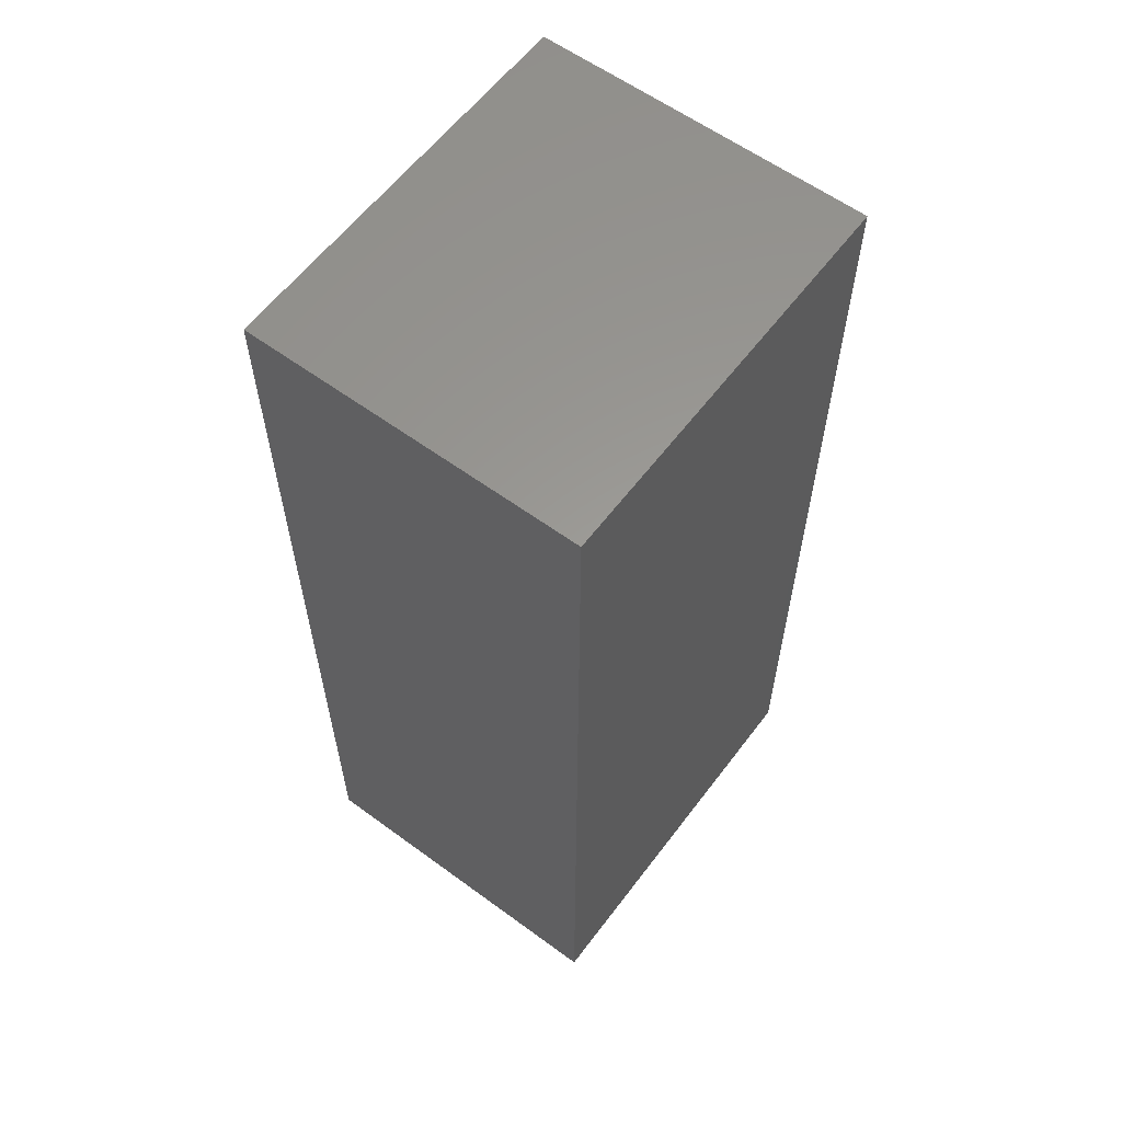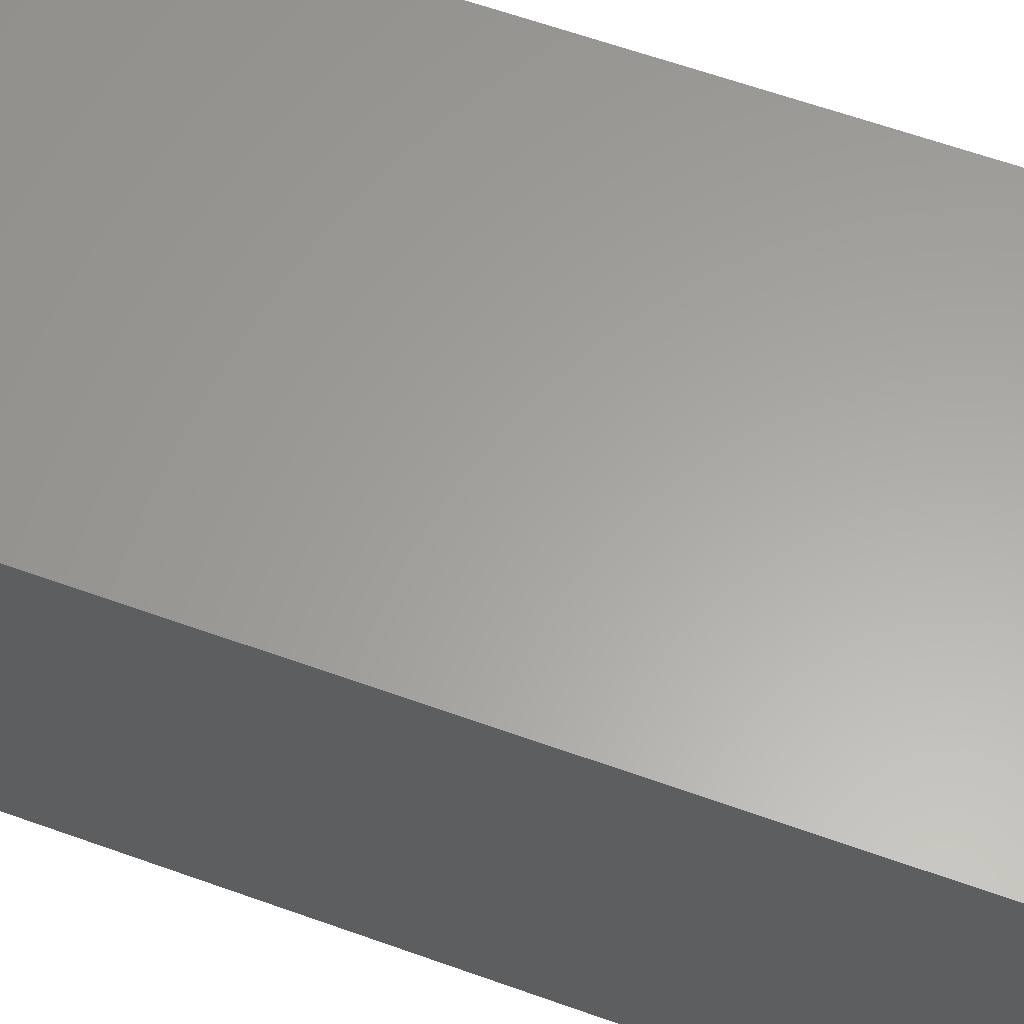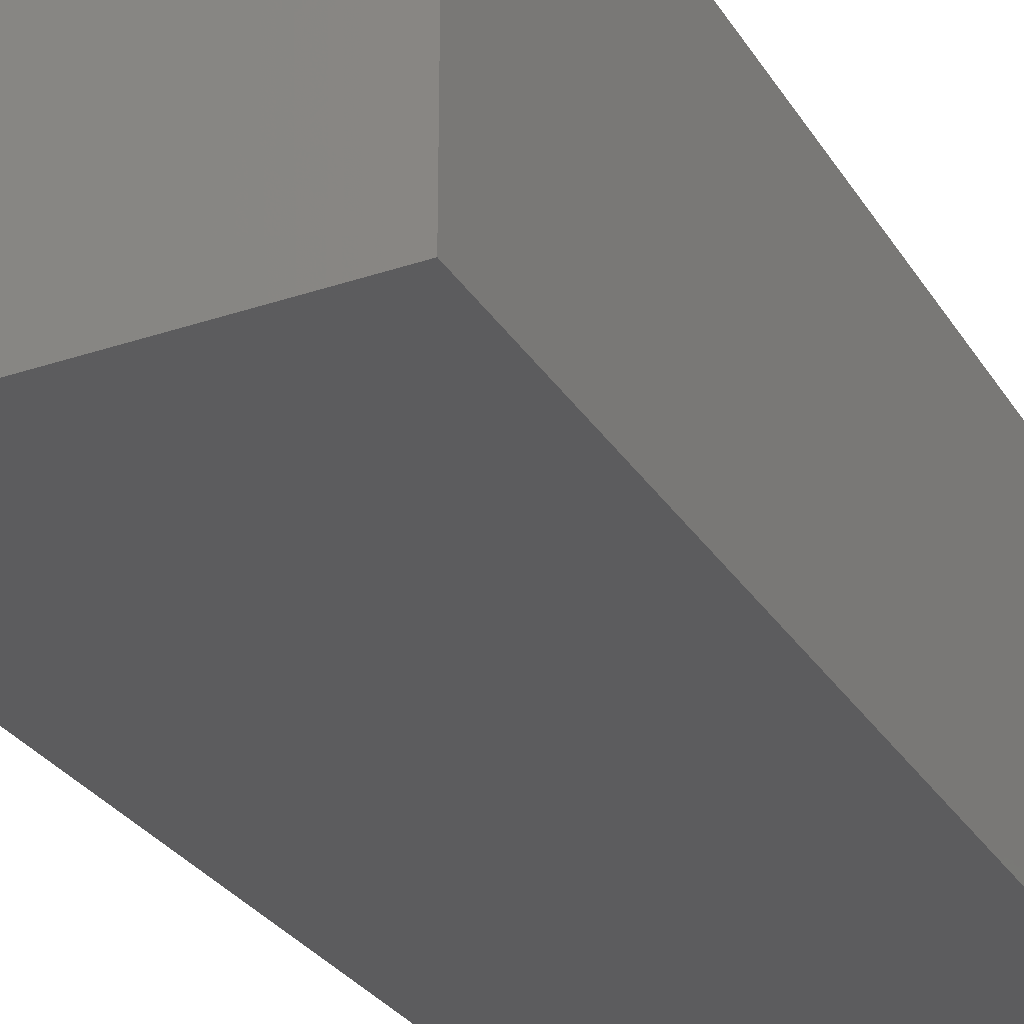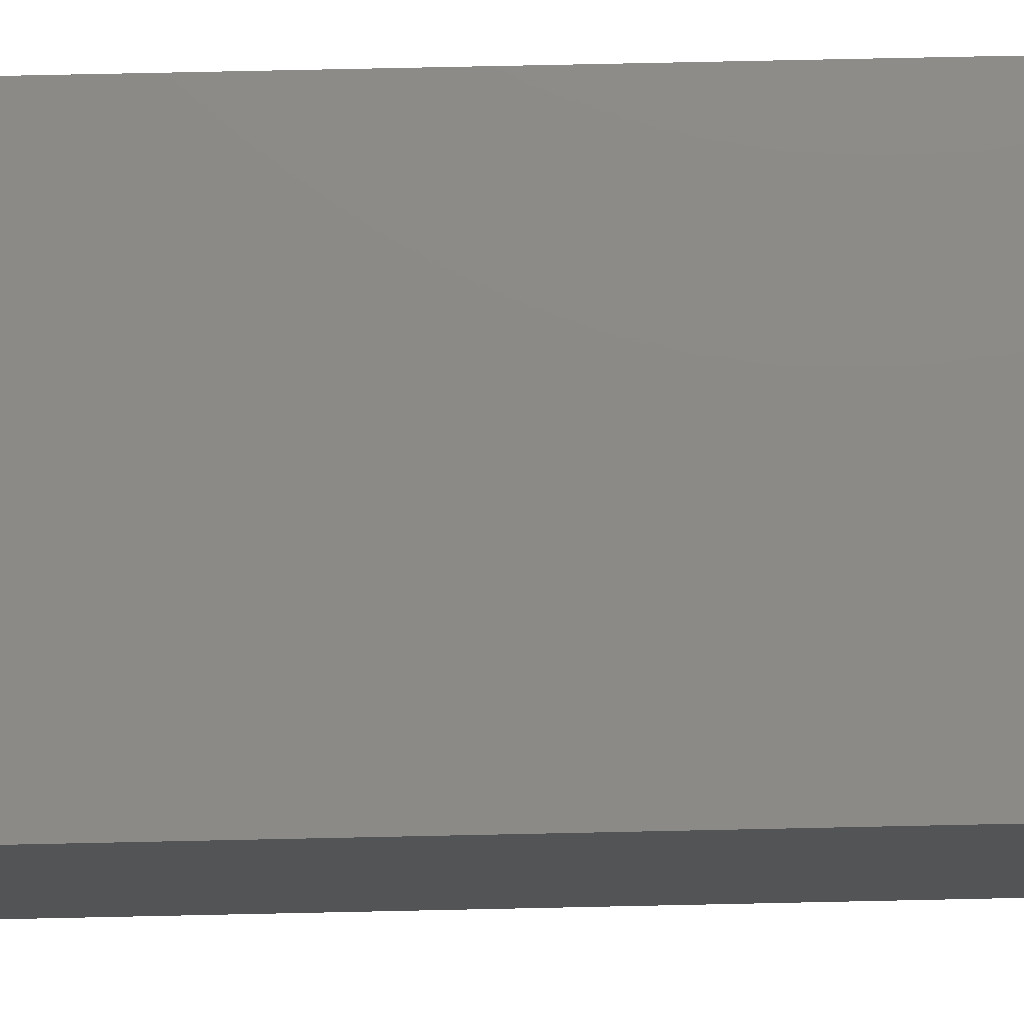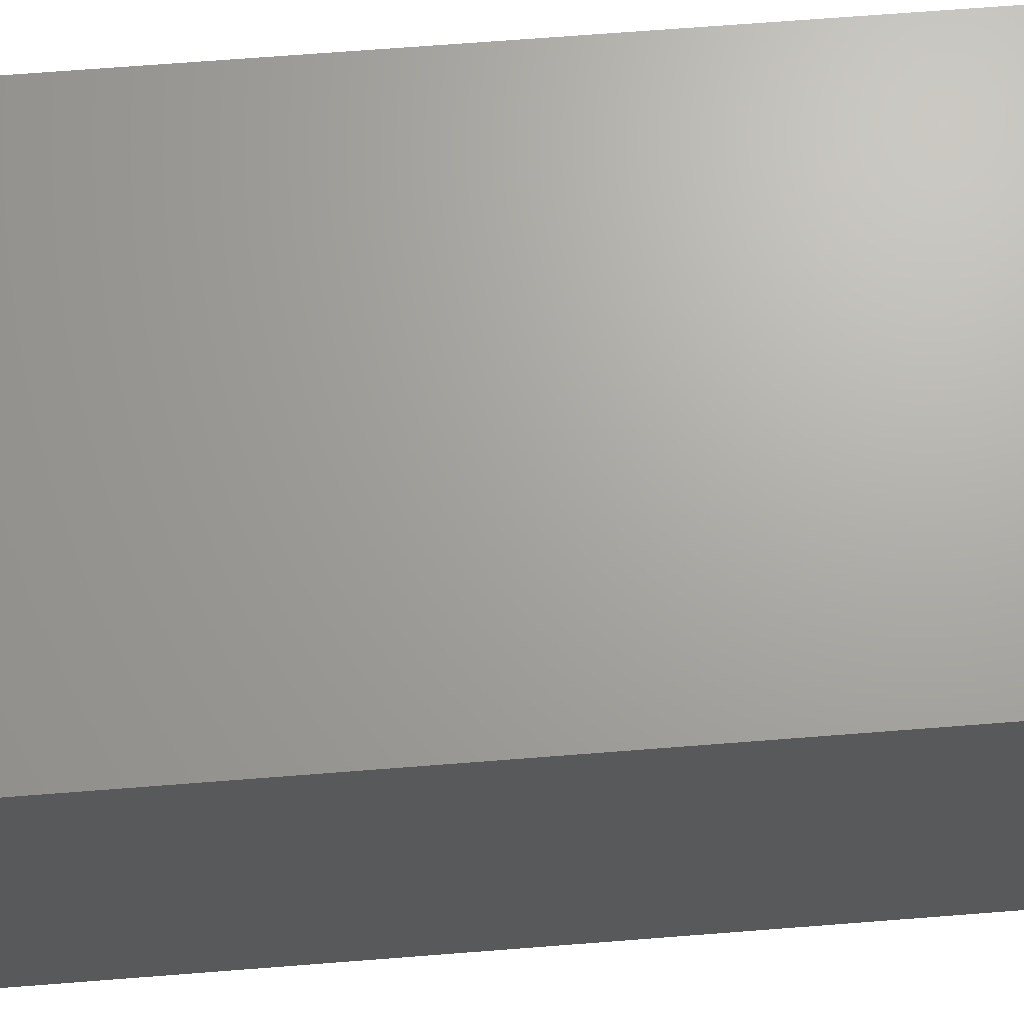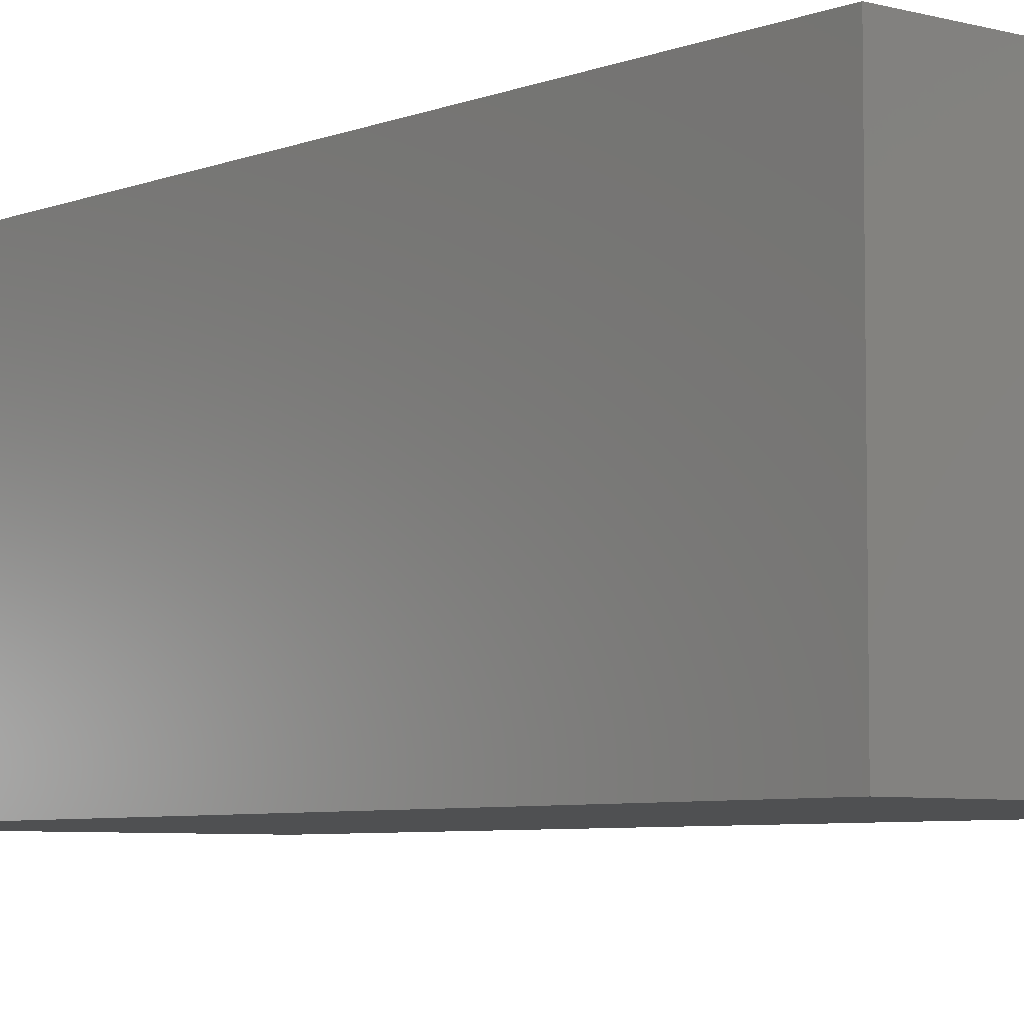
<metadata>
{"format":"stl","ext":"stl","renderer":"f3d","projection":"perspective","resolution":1024,"background":"white","views":[{"elev":59.9,"azim":-53.1,"up":"+Z"},{"elev":61.7,"azim":-69.9,"up":"+Y"},{"elev":-29.5,"azim":-153.6,"up":"+Y"},{"elev":77.8,"azim":88.8,"up":"+Y"},{"elev":67.6,"azim":85.5,"up":"+Y"},{"elev":-5.8,"azim":140.1,"up":"+Y"}]}
</metadata>
<code>
# stl→obj: 8 verts, 12 faces
v 20.57 -52.2 24.31
v 20.57 -43.5 0.03
v 20.57 -43.5 24.31
v 20.57 -52.2 0.03
v 10.29 -43.5 24.31
v 10.29 -52.2 24.31
v 10.29 -52.2 0.03
v 10.29 -43.5 0.03
f 1 2 3
f 2 1 4
f 5 1 3
f 1 5 6
f 7 2 4
f 2 7 8
f 7 5 8
f 5 7 6
f 2 5 3
f 5 2 8
f 7 1 6
f 1 7 4

</code>
